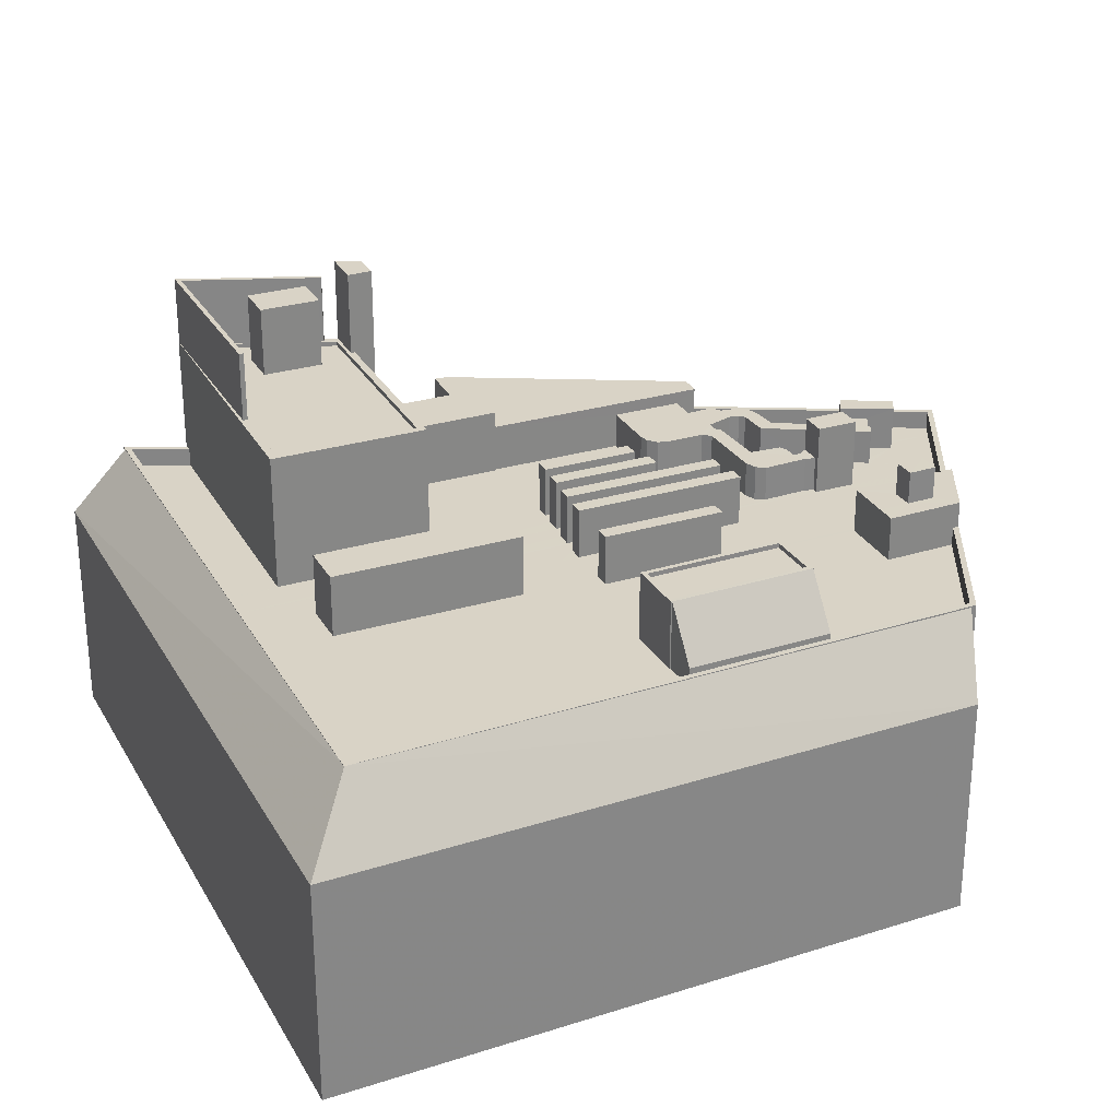
<metadata>
{"format":"obj","ext":"obj","renderer":"f3d","projection":"perspective","resolution":1024,"background":"white","views":[{"elev":28.3,"azim":55.1,"up":"+Z"}]}
</metadata>
<code>
v 1.246e+04 -1.54e+04 20.29
v 1.246e+04 -1.54e+04 20.29
v 1.247e+04 -1.54e+04 20.29
v 1.246e+04 -1.542e+04 20.29
v 1.246e+04 -1.542e+04 20.29
v 1.25e+04 -1.543e+04 20.29
v 1.25e+04 -1.539e+04 20.29
v 1.247e+04 -1.539e+04 20.29
v 1.248e+04 -1.538e+04 20.29
v 1.25e+04 -1.539e+04 20.29
v 1.25e+04 -1.539e+04 20.29
v 1.247e+04 -1.539e+04 20.29
v 1.246e+04 -1.542e+04 20.29
v 1.246e+04 -1.542e+04 20.29
v 1.246e+04 -1.541e+04 20.29
v 1.246e+04 -1.542e+04 20.29
v 1.246e+04 -1.541e+04 20.29
v 1.247e+04 -1.541e+04 20.29
v 1.247e+04 -1.541e+04 20.29
v 1.249e+04 -1.539e+04 39.47
v 1.249e+04 -1.539e+04 39.47
v 1.249e+04 -1.539e+04 39.47
v 1.249e+04 -1.539e+04 39.47
v 1.249e+04 -1.539e+04 37.7
v 1.249e+04 -1.539e+04 37.7
v 1.249e+04 -1.539e+04 37.7
v 1.249e+04 -1.539e+04 37.7
v 1.249e+04 -1.539e+04 37.7
v 1.249e+04 -1.539e+04 37.7
v 1.249e+04 -1.539e+04 37.7
v 1.249e+04 -1.539e+04 37.7
v 1.249e+04 -1.539e+04 37.7
v 1.249e+04 -1.539e+04 37.7
v 1.249e+04 -1.541e+04 35.3
v 1.25e+04 -1.541e+04 35.3
v 1.25e+04 -1.541e+04 35.3
v 1.249e+04 -1.541e+04 35.3
v 1.249e+04 -1.541e+04 35.3
v 1.249e+04 -1.541e+04 35.3
v 1.25e+04 -1.54e+04 35.3
v 1.25e+04 -1.539e+04 35.3
v 1.249e+04 -1.539e+04 35.3
v 1.25e+04 -1.54e+04 35.3
v 1.25e+04 -1.54e+04 35.3
v 1.249e+04 -1.541e+04 35.3
v 1.249e+04 -1.539e+04 35.3
v 1.249e+04 -1.54e+04 35.3
v 1.249e+04 -1.539e+04 35.3
v 1.249e+04 -1.539e+04 35.3
v 1.249e+04 -1.539e+04 35.3
v 1.249e+04 -1.54e+04 35.3
v 1.25e+04 -1.54e+04 35.3
v 1.25e+04 -1.54e+04 35.3
v 1.248e+04 -1.54e+04 35.3
v 1.249e+04 -1.538e+04 35.3
v 1.248e+04 -1.541e+04 35.3
v 1.249e+04 -1.54e+04 35.3
v 1.248e+04 -1.54e+04 35.3
v 1.248e+04 -1.541e+04 35.3
v 1.248e+04 -1.54e+04 35.3
v 1.248e+04 -1.541e+04 35.3
v 1.248e+04 -1.54e+04 35.3
v 1.248e+04 -1.54e+04 35.3
v 1.248e+04 -1.539e+04 35.3
v 1.248e+04 -1.538e+04 35.3
v 1.248e+04 -1.539e+04 35.3
v 1.248e+04 -1.539e+04 35.3
v 1.248e+04 -1.539e+04 35.3
v 1.248e+04 -1.539e+04 35.3
v 1.248e+04 -1.539e+04 35.3
v 1.248e+04 -1.539e+04 35.3
v 1.248e+04 -1.538e+04 35.3
v 1.248e+04 -1.54e+04 35.3
v 1.248e+04 -1.542e+04 35.3
v 1.248e+04 -1.539e+04 35.3
v 1.248e+04 -1.54e+04 35.3
v 1.248e+04 -1.542e+04 35.3
v 1.248e+04 -1.539e+04 35.3
v 1.248e+04 -1.539e+04 35.3
v 1.248e+04 -1.539e+04 35.3
v 1.248e+04 -1.539e+04 35.3
v 1.248e+04 -1.539e+04 35.3
v 1.248e+04 -1.539e+04 35.3
v 1.248e+04 -1.539e+04 35.3
v 1.248e+04 -1.539e+04 35.3
v 1.248e+04 -1.538e+04 35.3
v 1.248e+04 -1.538e+04 35.3
v 1.248e+04 -1.539e+04 35.3
v 1.248e+04 -1.539e+04 35.3
v 1.248e+04 -1.539e+04 35.3
v 1.248e+04 -1.539e+04 35.3
v 1.248e+04 -1.538e+04 35.3
v 1.248e+04 -1.539e+04 35.3
v 1.248e+04 -1.539e+04 35.3
v 1.248e+04 -1.539e+04 35.3
v 1.248e+04 -1.539e+04 35.3
v 1.248e+04 -1.539e+04 35.3
v 1.248e+04 -1.539e+04 35.3
v 1.248e+04 -1.542e+04 35.3
v 1.248e+04 -1.54e+04 35.3
v 1.248e+04 -1.54e+04 35.3
v 1.248e+04 -1.539e+04 35.3
v 1.248e+04 -1.54e+04 35.3
v 1.248e+04 -1.54e+04 35.3
v 1.248e+04 -1.539e+04 35.3
v 1.248e+04 -1.539e+04 35.3
v 1.248e+04 -1.539e+04 35.3
v 1.248e+04 -1.542e+04 35.3
v 1.247e+04 -1.542e+04 35.3
v 1.248e+04 -1.541e+04 35.3
v 1.247e+04 -1.542e+04 35.3
v 1.248e+04 -1.539e+04 35.3
v 1.248e+04 -1.54e+04 35.3
v 1.248e+04 -1.54e+04 35.3
v 1.248e+04 -1.54e+04 35.3
v 1.248e+04 -1.54e+04 35.3
v 1.248e+04 -1.54e+04 35.3
v 1.248e+04 -1.541e+04 35.3
v 1.249e+04 -1.543e+04 35.3
v 1.248e+04 -1.542e+04 35.3
v 1.248e+04 -1.542e+04 35.3
v 1.248e+04 -1.541e+04 35.3
v 1.246e+04 -1.542e+04 35.3
v 1.246e+04 -1.542e+04 35.3
v 1.248e+04 -1.539e+04 35.3
v 1.248e+04 -1.539e+04 35.3
v 1.248e+04 -1.539e+04 35.3
v 1.248e+04 -1.54e+04 35.3
v 1.248e+04 -1.539e+04 35.3
v 1.247e+04 -1.54e+04 35.3
v 1.247e+04 -1.54e+04 35.3
v 1.247e+04 -1.54e+04 35.3
v 1.248e+04 -1.54e+04 35.3
v 1.248e+04 -1.54e+04 35.3
v 1.248e+04 -1.54e+04 35.3
v 1.248e+04 -1.54e+04 35.3
v 1.247e+04 -1.541e+04 35.3
v 1.248e+04 -1.54e+04 35.3
v 1.248e+04 -1.542e+04 35.3
v 1.248e+04 -1.541e+04 35.3
v 1.248e+04 -1.538e+04 35.3
v 1.248e+04 -1.538e+04 35.3
v 1.248e+04 -1.538e+04 35.3
v 1.248e+04 -1.538e+04 35.3
v 1.248e+04 -1.538e+04 35.3
v 1.248e+04 -1.538e+04 35.3
v 1.248e+04 -1.538e+04 35.3
v 1.248e+04 -1.539e+04 35.3
v 1.248e+04 -1.539e+04 35.3
v 1.248e+04 -1.539e+04 35.3
v 1.247e+04 -1.539e+04 35.3
v 1.247e+04 -1.539e+04 35.3
v 1.247e+04 -1.539e+04 35.3
v 1.248e+04 -1.538e+04 35.3
v 1.248e+04 -1.539e+04 35.3
v 1.248e+04 -1.539e+04 35.3
v 1.248e+04 -1.539e+04 35.3
v 1.247e+04 -1.539e+04 35.3
v 1.248e+04 -1.538e+04 35.3
v 1.248e+04 -1.538e+04 35.3
v 1.248e+04 -1.539e+04 35.3
v 1.247e+04 -1.539e+04 35.3
v 1.248e+04 -1.538e+04 35.3
v 1.246e+04 -1.542e+04 36.3
v 1.249e+04 -1.543e+04 36.3
v 1.246e+04 -1.542e+04 36.3
v 1.25e+04 -1.539e+04 36.3
v 1.249e+04 -1.543e+04 36.3
v 1.247e+04 -1.539e+04 36.3
v 1.247e+04 -1.539e+04 36.3
v 1.247e+04 -1.539e+04 36.3
v 1.248e+04 -1.538e+04 36.3
v 1.249e+04 -1.539e+04 36.3
v 1.246e+04 -1.542e+04 36.3
v 1.246e+04 -1.542e+04 36.3
v 1.25e+04 -1.539e+04 36.3
v 1.249e+04 -1.539e+04 36.3
v 1.247e+04 -1.539e+04 36.3
v 1.248e+04 -1.538e+04 36.3
v 1.249e+04 -1.539e+04 36.3
v 1.249e+04 -1.539e+04 36.3
v 1.25e+04 -1.541e+04 36.29
v 1.25e+04 -1.54e+04 36.29
v 1.25e+04 -1.54e+04 39
v 1.249e+04 -1.541e+04 39
v 1.249e+04 -1.54e+04 39
v 1.249e+04 -1.54e+04 39
v 1.249e+04 -1.541e+04 39
v 1.249e+04 -1.541e+04 39
v 1.25e+04 -1.54e+04 39
v 1.249e+04 -1.54e+04 39
v 1.249e+04 -1.541e+04 39
v 1.249e+04 -1.541e+04 39
v 1.249e+04 -1.54e+04 38.75
v 1.249e+04 -1.541e+04 38.75
v 1.249e+04 -1.541e+04 38.75
v 1.249e+04 -1.54e+04 38.75
v 1.249e+04 -1.543e+04 35.31
v 1.25e+04 -1.54e+04 35.43
v 1.249e+04 -1.543e+04 36.29
v 1.25e+04 -1.539e+04 32.39
v 1.25e+04 -1.539e+04 36.22
v 1.25e+04 -1.543e+04 32.39
v 1.249e+04 -1.543e+04 36.29
v 1.249e+04 -1.543e+04 36.27
v 1.249e+04 -1.543e+04 36.27
v 1.246e+04 -1.542e+04 32.39
v 1.246e+04 -1.542e+04 36.25
v 1.249e+04 -1.541e+04 38.02
v 1.249e+04 -1.54e+04 38.02
v 1.248e+04 -1.54e+04 38.02
v 1.249e+04 -1.54e+04 38.02
v 1.248e+04 -1.54e+04 38.02
v 1.248e+04 -1.54e+04 38.02
v 1.248e+04 -1.54e+04 38.02
v 1.248e+04 -1.54e+04 38.02
v 1.248e+04 -1.538e+04 37.15
v 1.248e+04 -1.538e+04 37.15
v 1.248e+04 -1.538e+04 37.15
v 1.248e+04 -1.538e+04 37.15
v 1.248e+04 -1.539e+04 37.15
v 1.248e+04 -1.538e+04 37.77
v 1.248e+04 -1.538e+04 37.77
v 1.248e+04 -1.538e+04 37.77
v 1.248e+04 -1.539e+04 37.77
v 1.248e+04 -1.539e+04 37.22
v 1.248e+04 -1.539e+04 37.22
v 1.248e+04 -1.539e+04 37.22
v 1.248e+04 -1.538e+04 37.22
v 1.248e+04 -1.538e+04 37.22
v 1.248e+04 -1.539e+04 37.22
v 1.248e+04 -1.539e+04 37.22
v 1.248e+04 -1.539e+04 37.22
v 1.247e+04 -1.539e+04 37.22
v 1.247e+04 -1.539e+04 37.22
v 1.247e+04 -1.54e+04 37.22
v 1.248e+04 -1.539e+04 37.22
v 1.248e+04 -1.539e+04 37.22
v 1.248e+04 -1.539e+04 37.22
v 1.248e+04 -1.539e+04 37.22
v 1.247e+04 -1.539e+04 37.22
v 1.248e+04 -1.539e+04 37.22
v 1.248e+04 -1.54e+04 37.22
v 1.248e+04 -1.539e+04 37.22
v 1.248e+04 -1.539e+04 37.22
v 1.248e+04 -1.539e+04 37.22
v 1.248e+04 -1.539e+04 37.22
v 1.248e+04 -1.539e+04 37.22
v 1.248e+04 -1.539e+04 37.22
v 1.248e+04 -1.54e+04 37.22
v 1.248e+04 -1.539e+04 37.22
v 1.248e+04 -1.539e+04 37.22
v 1.248e+04 -1.539e+04 37.22
v 1.248e+04 -1.539e+04 37.22
v 1.248e+04 -1.54e+04 37.22
v 1.248e+04 -1.539e+04 37.22
v 1.248e+04 -1.539e+04 37.22
v 1.248e+04 -1.539e+04 37.22
v 1.248e+04 -1.539e+04 37.22
v 1.248e+04 -1.539e+04 37.22
v 1.248e+04 -1.539e+04 37.22
v 1.248e+04 -1.539e+04 37.22
v 1.248e+04 -1.539e+04 37.22
v 1.248e+04 -1.539e+04 39.08
v 1.248e+04 -1.539e+04 39.08
v 1.248e+04 -1.539e+04 39.08
v 1.248e+04 -1.539e+04 39.08
v 1.246e+04 -1.54e+04 37.89
v 1.247e+04 -1.54e+04 37.89
v 1.246e+04 -1.54e+04 37.89
v 1.247e+04 -1.54e+04 37.89
v 1.247e+04 -1.539e+04 37.89
v 1.247e+04 -1.54e+04 37.89
v 1.247e+04 -1.539e+04 37.89
v 1.247e+04 -1.541e+04 45.99
v 1.246e+04 -1.541e+04 45.99
v 1.247e+04 -1.541e+04 45.99
v 1.246e+04 -1.541e+04 45.99
v 1.248e+04 -1.542e+04 42.27
v 1.248e+04 -1.541e+04 42.27
v 1.247e+04 -1.541e+04 42.27
v 1.247e+04 -1.542e+04 42.27
v 1.247e+04 -1.541e+04 42.27
v 1.247e+04 -1.541e+04 42.27
v 1.247e+04 -1.541e+04 42.27
v 1.246e+04 -1.541e+04 42.27
v 1.246e+04 -1.542e+04 42.27
v 1.246e+04 -1.541e+04 42.27
v 1.248e+04 -1.542e+04 42.52
v 1.248e+04 -1.541e+04 42.52
v 1.248e+04 -1.542e+04 42.52
v 1.246e+04 -1.542e+04 42.52
v 1.246e+04 -1.542e+04 42.52
v 1.246e+04 -1.542e+04 42.52
v 1.246e+04 -1.541e+04 42.52
v 1.246e+04 -1.541e+04 42.52
v 1.247e+04 -1.541e+04 42.52
v 1.248e+04 -1.541e+04 42.52
v 1.246e+04 -1.542e+04 42.52
v 1.246e+04 -1.542e+04 42.52
v 1.246e+04 -1.542e+04 42.52
v 1.247e+04 -1.541e+04 42.52
v 1.247e+04 -1.541e+04 42.52
v 1.246e+04 -1.541e+04 42.52
v 1.247e+04 -1.542e+04 42.52
v 1.247e+04 -1.542e+04 42.52
v 1.247e+04 -1.542e+04 46.22
v 1.246e+04 -1.542e+04 46.22
v 1.246e+04 -1.542e+04 46.22
v 1.246e+04 -1.541e+04 46.22
v 1.247e+04 -1.542e+04 46.22
v 1.246e+04 -1.541e+04 46.22
v 1.247e+04 -1.541e+04 47.03
v 1.247e+04 -1.541e+04 47.03
v 1.246e+04 -1.541e+04 47.03
v 1.247e+04 -1.541e+04 47.03
v 1.247e+04 -1.541e+04 38.82
v 1.247e+04 -1.541e+04 38.82
v 1.247e+04 -1.541e+04 38.82
v 1.247e+04 -1.54e+04 38.82
v 1.247e+04 -1.54e+04 38.82
v 1.247e+04 -1.541e+04 38.82
v 1.248e+04 -1.54e+04 38.02
v 1.248e+04 -1.54e+04 38.02
v 1.248e+04 -1.54e+04 38.02
v 1.248e+04 -1.54e+04 38.02
v 1.248e+04 -1.54e+04 38.02
v 1.248e+04 -1.54e+04 38.02
v 1.248e+04 -1.54e+04 38.02
v 1.248e+04 -1.54e+04 38.02
v 1.248e+04 -1.54e+04 38.02
v 1.248e+04 -1.54e+04 38.02
v 1.248e+04 -1.54e+04 38.02
v 1.248e+04 -1.54e+04 38.02
v 1.248e+04 -1.541e+04 38.6
v 1.248e+04 -1.542e+04 38.6
v 1.248e+04 -1.542e+04 38.6
v 1.248e+04 -1.541e+04 38.6
v 1.25e+04 -1.539e+04 32.39
v 1.246e+04 -1.542e+04 32.39
f 1 2 3
f 4 5 6
f 7 8 9
f 7 10 6
f 7 9 11
f 7 12 8
f 2 12 3
f 13 5 14
f 15 13 16
f 17 18 15
f 3 7 19
f 18 19 15
f 13 6 5
f 7 6 19
f 3 12 7
f 19 13 15
f 19 6 13
f 20 21 22
f 23 20 22
f 24 25 26
f 27 28 29
f 27 30 28
f 30 25 24
f 26 25 31
f 30 27 25
f 32 33 29
f 28 32 29
f 33 26 31
f 29 33 31
f 34 35 36
f 37 38 39
f 40 41 42
f 43 40 44
f 36 35 43
f 34 36 45
f 42 41 46
f 47 37 39
f 48 49 50
f 37 47 51
f 49 51 50
f 52 40 47
f 53 44 52
f 51 42 50
f 44 36 43
f 47 40 42
f 44 40 52
f 47 42 51
f 54 51 49
f 49 55 54
f 37 56 38
f 54 57 51
f 58 59 56
f 58 60 59
f 54 60 57
f 57 60 58
f 37 58 56
f 61 59 62
f 59 60 62
f 63 64 61
f 55 65 66
f 64 54 55
f 64 55 66
f 63 54 64
f 63 61 62
f 67 68 69
f 69 70 67
f 71 72 68
f 71 68 67
f 73 74 61
f 75 76 64
f 74 77 61
f 76 73 61
f 64 76 61
f 78 79 80
f 80 81 78
f 79 82 83
f 69 68 84
f 69 84 78
f 84 82 78
f 78 82 79
f 71 85 72
f 65 86 87
f 88 89 90
f 71 90 91
f 66 65 92
f 92 65 87
f 66 92 72
f 85 66 72
f 91 93 85
f 94 89 95
f 91 94 96
f 71 91 85
f 89 94 90
f 91 90 94
f 97 75 98
f 99 100 101
f 99 74 100
f 97 102 75
f 102 76 75
f 103 104 105
f 100 103 101
f 74 73 100
f 104 106 105
f 107 76 102
f 76 107 106
f 104 76 106
f 100 104 103
f 108 109 99
f 101 110 99
f 108 111 109
f 103 105 112
f 103 112 113
f 114 115 116
f 117 114 116
f 112 117 113
f 113 117 116
f 101 116 110
f 116 115 118
f 118 110 116
f 110 108 99
f 34 119 35
f 120 121 119
f 34 39 119
f 122 120 39
f 56 122 38
f 38 122 39
f 39 120 119
f 109 123 124
f 109 111 123
f 125 126 127
f 128 127 129
f 130 131 132
f 133 128 134
f 118 115 135
f 130 136 131
f 135 133 130
f 137 118 135
f 127 126 129
f 137 135 130
f 133 138 136
f 128 129 134
f 133 134 138
f 133 136 130
f 139 121 120
f 121 139 77
f 122 56 59
f 61 77 139
f 122 59 140
f 61 139 140
f 59 61 140
f 86 141 142
f 143 144 145
f 144 146 145
f 142 147 86
f 144 147 146
f 87 86 147
f 144 87 147
f 127 117 112
f 117 128 114
f 127 128 117
f 148 149 150
f 151 152 153
f 154 155 149
f 156 157 158
f 151 153 158
f 141 159 160
f 142 141 160
f 154 161 155
f 157 162 151
f 159 162 154
f 148 150 163
f 161 162 157
f 160 159 154
f 154 149 148
f 158 157 151
f 154 162 161
f 164 165 166
f 165 167 168
f 169 170 171
f 170 172 171
f 173 167 172
f 164 166 174
f 166 175 174
f 168 167 176
f 166 165 168
f 177 176 173
f 178 179 170
f 179 180 181
f 181 173 172
f 170 179 172
f 176 167 173
f 179 181 172
f 182 183 184
f 185 182 184
f 186 187 188
f 187 189 188
f 190 191 184
f 184 191 185
f 192 193 185
f 188 189 193
f 192 188 193
f 191 192 185
f 194 195 196
f 194 197 195
f 186 191 190
f 187 186 190
f 198 199 35
f 198 35 119
f 199 43 35
f 199 40 43
f 200 201 202
f 203 200 204
f 203 201 200
f 205 203 204
f 206 203 205
f 206 207 203
f 206 208 207
f 209 210 211
f 209 212 210
f 213 214 215
f 216 213 215
f 217 218 219
f 219 220 221
f 219 218 220
f 222 223 224
f 225 222 224
f 226 227 228
f 229 230 231
f 232 233 227
f 234 235 236
f 231 233 232
f 237 238 239
f 240 241 234
f 242 241 240
f 226 228 242
f 234 236 243
f 244 229 231
f 245 246 247
f 238 237 247
f 248 249 246
f 250 251 243
f 252 253 254
f 250 255 251
f 254 256 257
f 244 231 232
f 252 254 245
f 237 245 247
f 248 254 257
f 258 242 240
f 226 242 258
f 232 227 226
f 251 259 234
f 257 260 259
f 260 240 259
f 257 256 260
f 234 259 240
f 251 234 243
f 246 245 254
f 248 246 254
f 261 262 263
f 264 265 266
f 264 267 265
f 268 269 270
f 270 271 272
f 272 271 273
f 269 271 270
f 272 273 274
f 275 276 277
f 275 278 276
f 279 280 281
f 282 279 281
f 280 283 284
f 281 280 284
f 283 285 284
f 286 282 281
f 287 288 285
f 286 287 282
f 285 288 284
f 286 288 287
f 289 290 291
f 292 293 294
f 295 296 294
f 297 298 290
f 299 300 301
f 298 297 302
f 302 296 303
f 293 295 294
f 300 303 304
f 303 295 304
f 300 304 301
f 291 290 298
f 298 302 303
f 303 296 295
f 291 300 305
f 291 306 289
f 306 294 289
f 305 300 299
f 306 292 294
f 291 305 306
f 307 308 309
f 309 308 310
f 307 311 308
f 310 308 312
f 313 314 315
f 313 316 314
f 317 318 319
f 318 320 319
f 319 321 322
f 319 320 321
f 323 324 325
f 326 323 325
f 327 328 329
f 330 327 329
f 331 332 333
f 334 331 333
f 335 336 337
f 335 338 336
f 21 29 22
f 21 27 29
f 25 27 21
f 20 25 21
f 31 25 20
f 23 31 20
f 22 31 23
f 22 29 31
f 48 50 180
f 181 180 24
f 24 180 30
f 180 50 30
f 33 173 26
f 26 181 24
f 26 173 181
f 42 177 32
f 32 177 33
f 42 46 177
f 33 177 173
f 28 50 42
f 42 32 28
f 30 50 28
f 13 14 164
f 174 13 164
f 7 11 339
f 204 165 205
f 339 11 167
f 200 165 204
f 167 165 200
f 339 167 202
f 200 202 167
f 205 165 206
f 5 340 14
f 14 340 164
f 206 165 164
f 208 206 164
f 340 208 164
f 169 171 8
f 12 169 8
f 9 171 172
f 9 8 171
f 11 172 167
f 11 9 172
f 55 49 180
f 65 55 180
f 49 48 180
f 179 86 65
f 141 86 179
f 179 65 180
f 159 141 179
f 177 46 41
f 176 177 41
f 40 176 41
f 176 199 168
f 168 199 198
f 40 199 176
f 198 119 168
f 168 99 166
f 109 124 166
f 168 119 121
f 77 168 121
f 99 109 166
f 74 168 77
f 74 99 168
f 123 175 166
f 124 123 166
f 159 179 178
f 162 159 178
f 182 185 45
f 36 182 45
f 183 53 184
f 183 44 53
f 36 183 182
f 36 44 183
f 186 197 194
f 191 186 194
f 192 191 194
f 196 192 194
f 192 196 195
f 188 192 195
f 197 188 195
f 197 186 188
f 53 52 190
f 184 53 190
f 45 193 34
f 45 185 193
f 34 189 39
f 34 193 189
f 189 47 39
f 189 187 47
f 187 190 52
f 47 187 52
f 208 340 207
f 202 201 339
f 339 10 7
f 339 201 10
f 10 203 6
f 10 201 203
f 6 207 4
f 6 203 207
f 5 4 207
f 340 5 207
f 37 211 58
f 37 209 211
f 211 57 58
f 211 210 57
f 210 212 51
f 57 210 51
f 51 212 209
f 37 51 209
f 60 215 62
f 60 216 215
f 215 214 63
f 62 215 63
f 214 213 54
f 63 214 54
f 54 216 60
f 54 213 216
f 145 219 143
f 145 217 219
f 221 220 163
f 150 221 163
f 146 217 145
f 146 218 217
f 148 163 220
f 220 225 148
f 225 218 222
f 147 218 146
f 222 218 147
f 225 220 218
f 224 223 160
f 154 224 160
f 147 142 222
f 142 160 223
f 222 142 223
f 154 225 224
f 154 148 225
f 150 149 221
f 149 231 221
f 143 219 144
f 221 231 230
f 219 221 230
f 144 219 230
f 97 246 102
f 97 247 246
f 102 249 107
f 102 246 249
f 249 248 106
f 107 249 106
f 112 105 248
f 127 112 248
f 105 106 248
f 125 127 257
f 127 248 257
f 125 259 126
f 125 257 259
f 126 251 129
f 126 259 251
f 251 255 134
f 129 251 134
f 134 250 138
f 134 255 250
f 138 243 136
f 138 250 243
f 236 131 136
f 243 236 136
f 235 234 153
f 152 235 153
f 234 241 158
f 153 234 158
f 158 242 156
f 158 241 242
f 242 228 157
f 156 242 157
f 228 227 161
f 157 228 161
f 227 233 155
f 161 227 155
f 155 231 149
f 155 233 231
f 92 87 229
f 87 230 229
f 87 144 230
f 68 72 229
f 84 68 244
f 72 92 229
f 68 229 244
f 84 232 82
f 84 244 232
f 232 226 83
f 82 232 83
f 83 258 79
f 83 226 258
f 79 240 80
f 79 258 240
f 240 260 81
f 80 240 81
f 260 256 78
f 81 260 78
f 256 254 69
f 256 69 78
f 254 70 69
f 254 253 67
f 70 254 67
f 90 71 252
f 71 67 253
f 252 71 253
f 90 245 88
f 90 252 245
f 245 237 89
f 88 245 89
f 95 237 239
f 95 89 237
f 98 247 97
f 98 238 247
f 96 263 91
f 96 261 263
f 91 262 93
f 91 263 262
f 64 238 75
f 75 238 98
f 239 94 95
f 266 238 64
f 239 265 94
f 265 238 266
f 265 239 238
f 96 94 261
f 93 262 85
f 94 265 261
f 85 262 267
f 262 265 267
f 261 265 262
f 66 85 267
f 264 66 267
f 266 66 264
f 266 64 66
f 132 131 236
f 273 132 236
f 273 236 274
f 235 152 151
f 235 151 274
f 236 235 274
f 3 268 1
f 3 269 268
f 268 270 2
f 1 268 2
f 12 2 169
f 2 270 169
f 169 272 170
f 169 270 272
f 170 272 178
f 272 274 178
f 178 151 162
f 178 274 151
f 281 276 286
f 281 277 276
f 276 278 288
f 286 276 288
f 278 275 284
f 288 278 284
f 284 277 281
f 284 275 277
f 285 283 303
f 283 280 298
f 303 283 298
f 298 280 279
f 291 298 279
f 279 282 291
f 282 287 300
f 282 300 291
f 285 300 287
f 285 303 300
f 108 289 111
f 13 174 16
f 289 294 111
f 175 123 111
f 174 294 16
f 174 175 294
f 294 175 111
f 15 16 294
f 296 15 294
f 110 289 108
f 110 290 289
f 317 297 318
f 118 137 318
f 118 290 110
f 318 297 290
f 118 318 290
f 295 309 310
f 295 293 309
f 295 310 312
f 304 295 312
f 304 312 308
f 301 304 308
f 308 311 299
f 308 299 301
f 311 305 299
f 305 311 307
f 306 305 307
f 309 292 307
f 307 292 306
f 293 292 309
f 302 313 296
f 313 315 296
f 296 17 15
f 296 315 17
f 315 314 18
f 17 315 18
f 322 314 316
f 316 319 322
f 18 314 322
f 19 18 322
f 313 302 297
f 313 297 316
f 297 319 316
f 297 317 319
f 322 321 269
f 321 271 269
f 19 322 269
f 3 19 269
f 271 321 273
f 132 273 130
f 130 273 320
f 273 321 320
f 130 320 318
f 137 130 318
f 73 325 100
f 73 326 325
f 325 324 104
f 100 325 104
f 324 323 76
f 104 324 76
f 76 326 73
f 76 323 326
f 101 328 116
f 101 329 328
f 328 327 113
f 116 328 113
f 327 330 103
f 113 327 103
f 103 329 101
f 103 330 329
f 115 332 135
f 115 333 332
f 332 331 133
f 135 332 133
f 331 334 128
f 133 331 128
f 115 114 333
f 114 128 334
f 114 334 333
f 120 336 139
f 120 337 336
f 336 338 140
f 139 336 140
f 338 335 122
f 140 338 122
f 122 337 120
f 122 335 337

</code>
